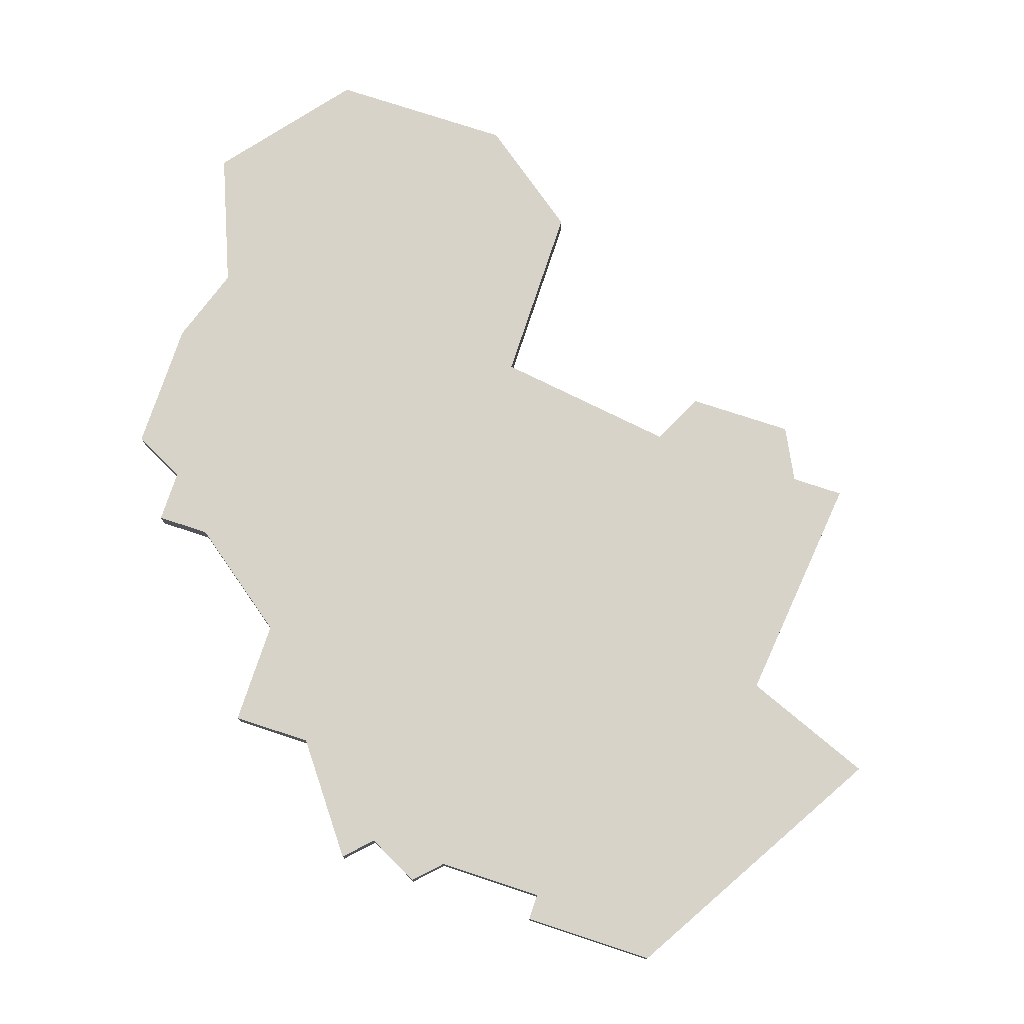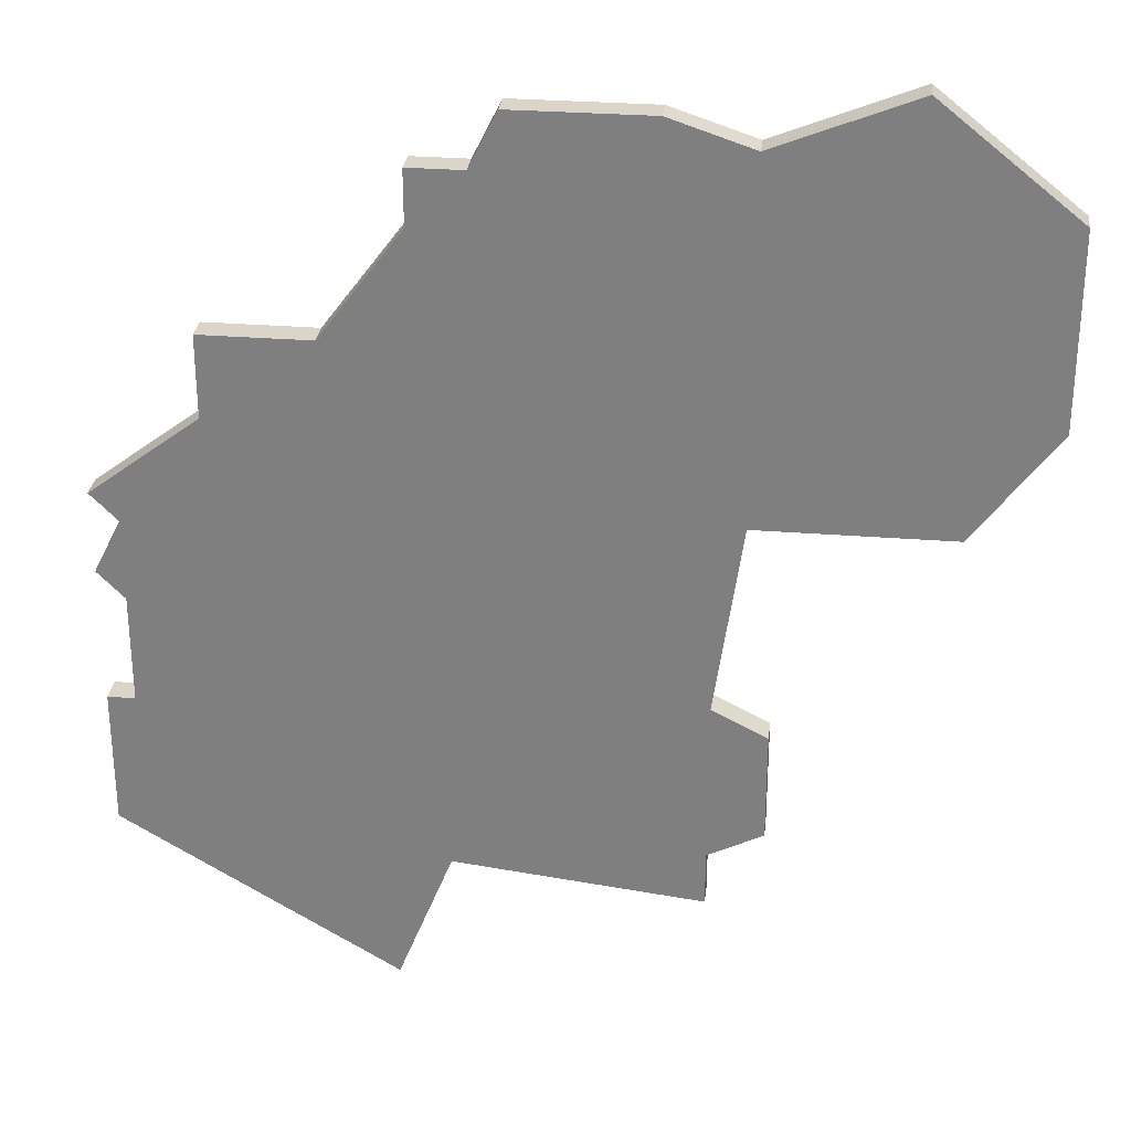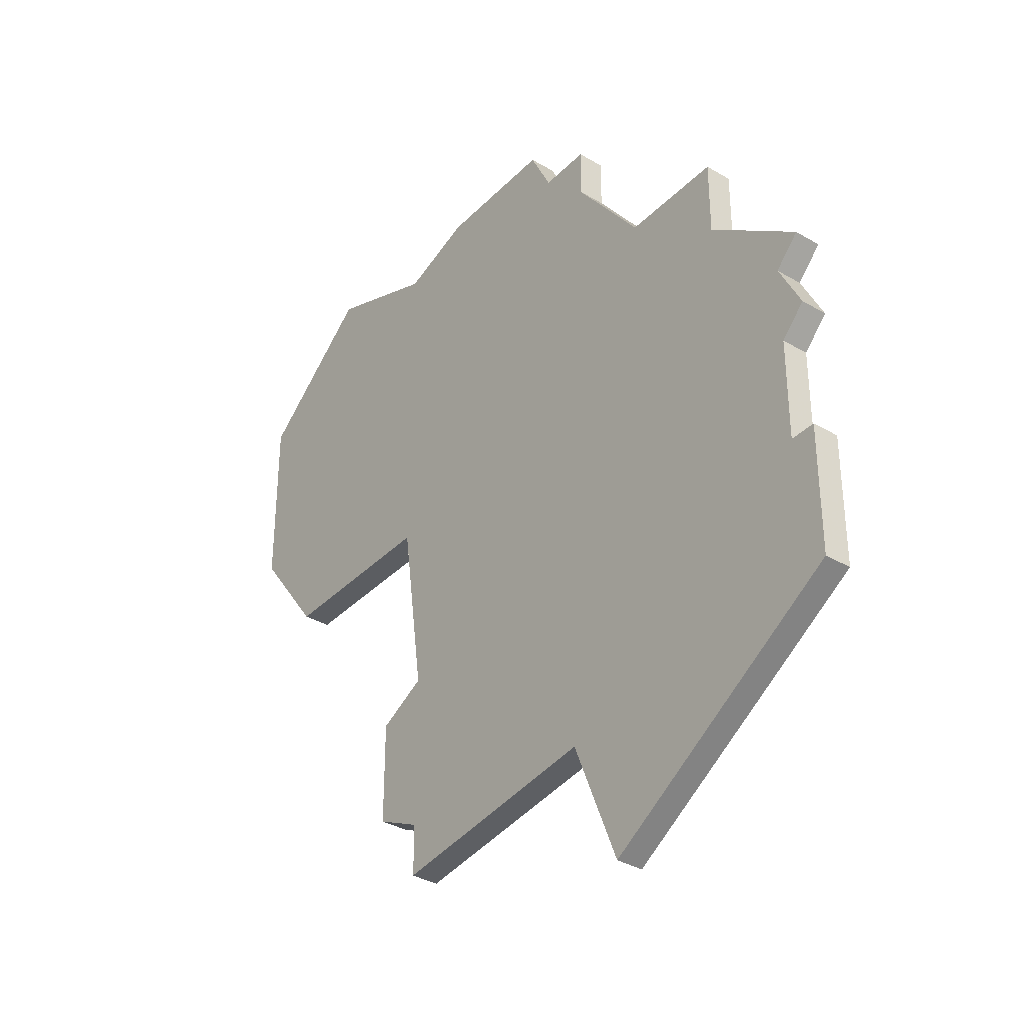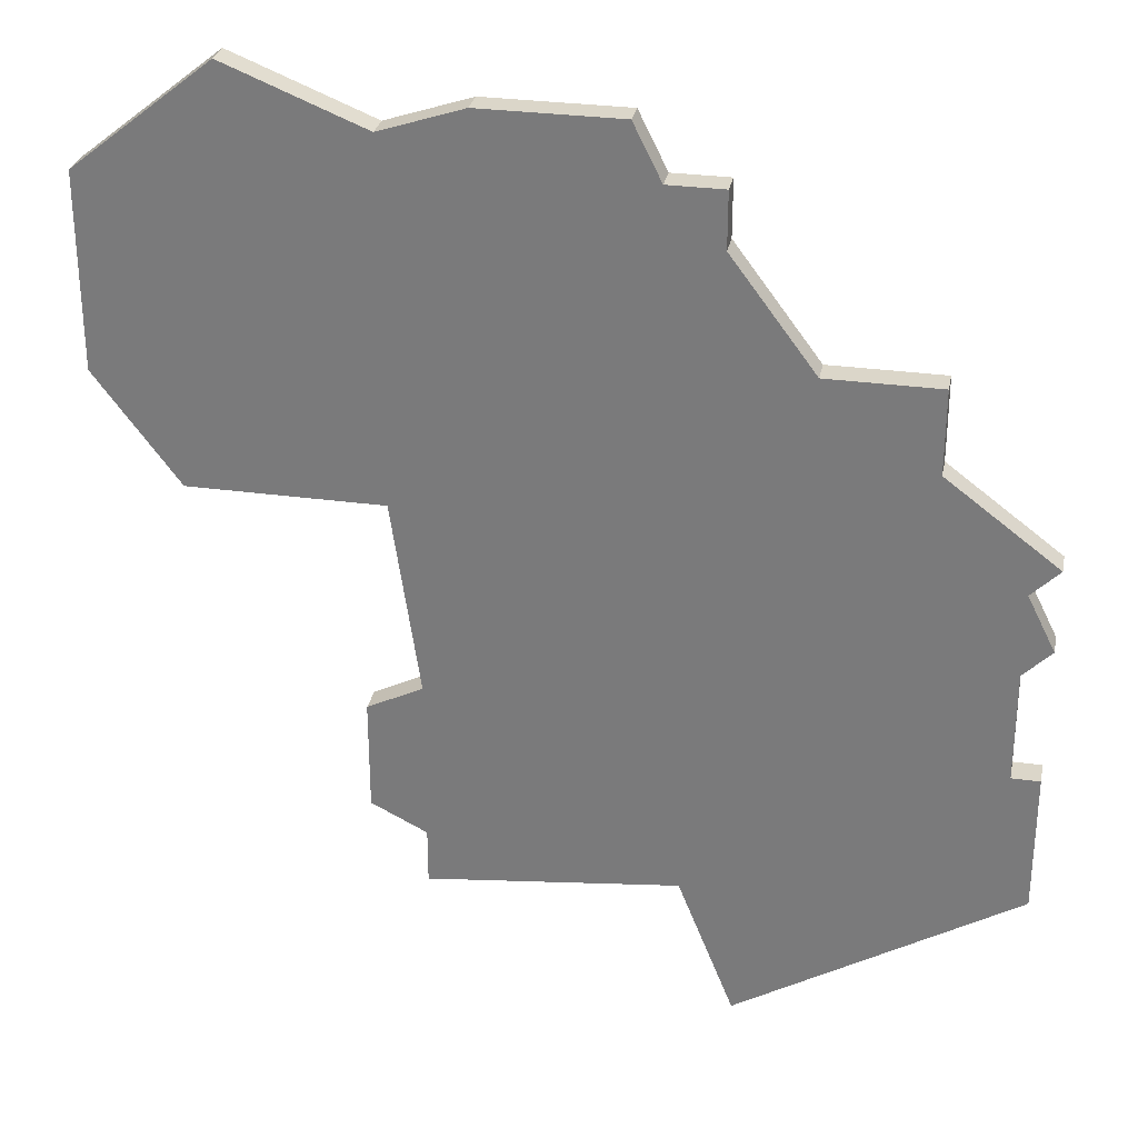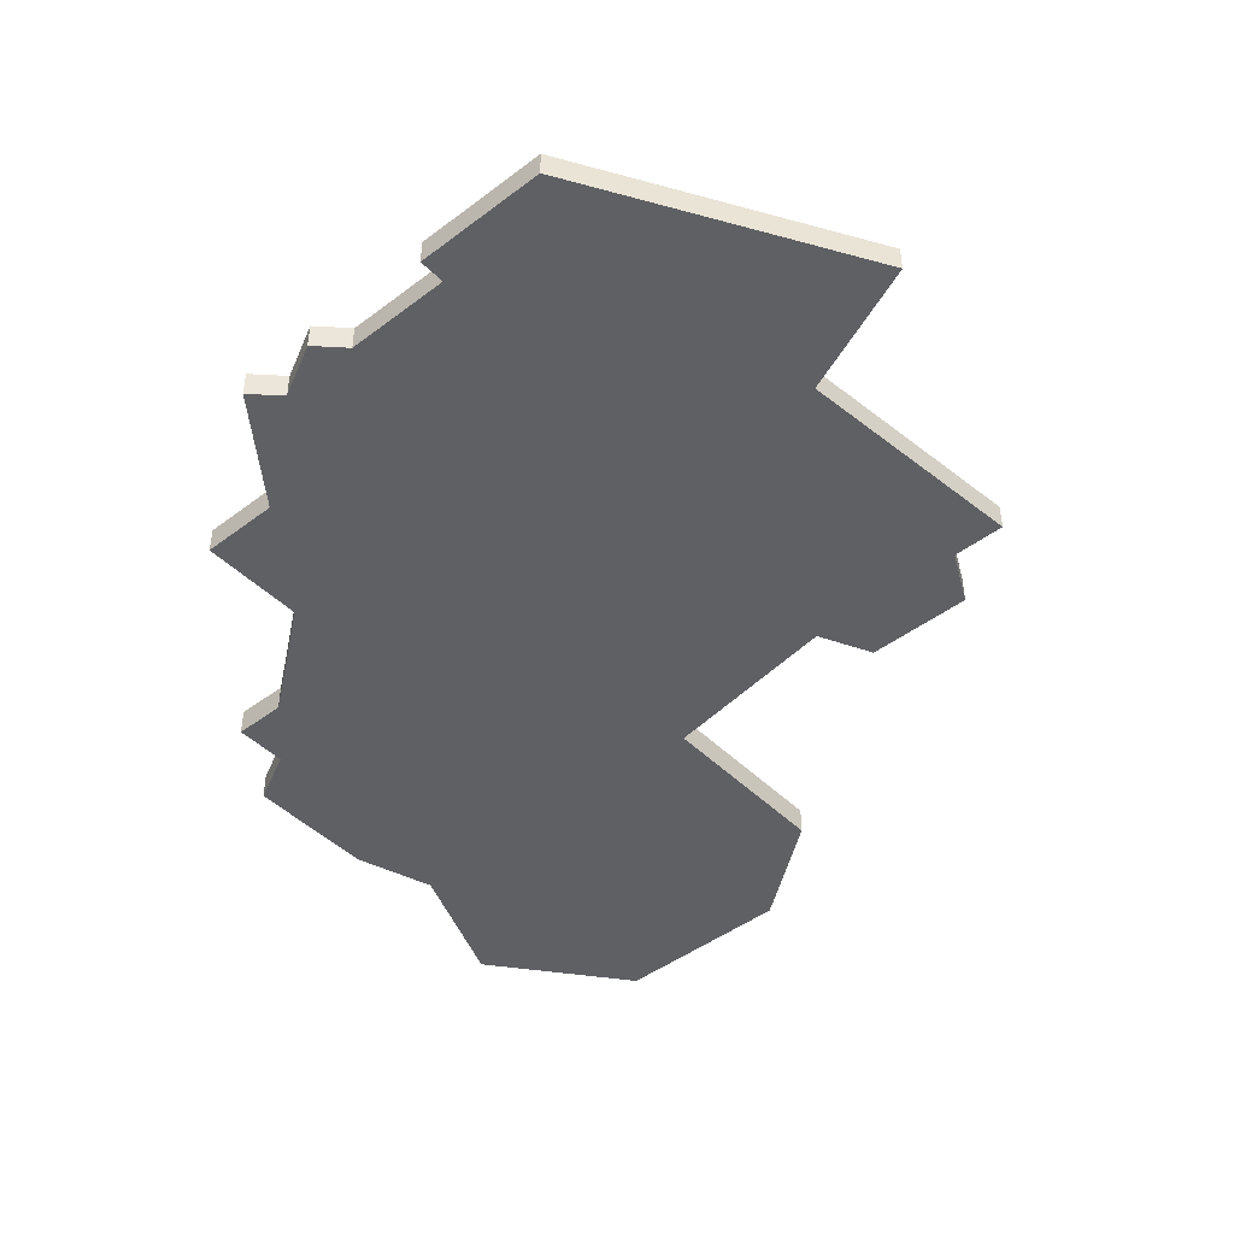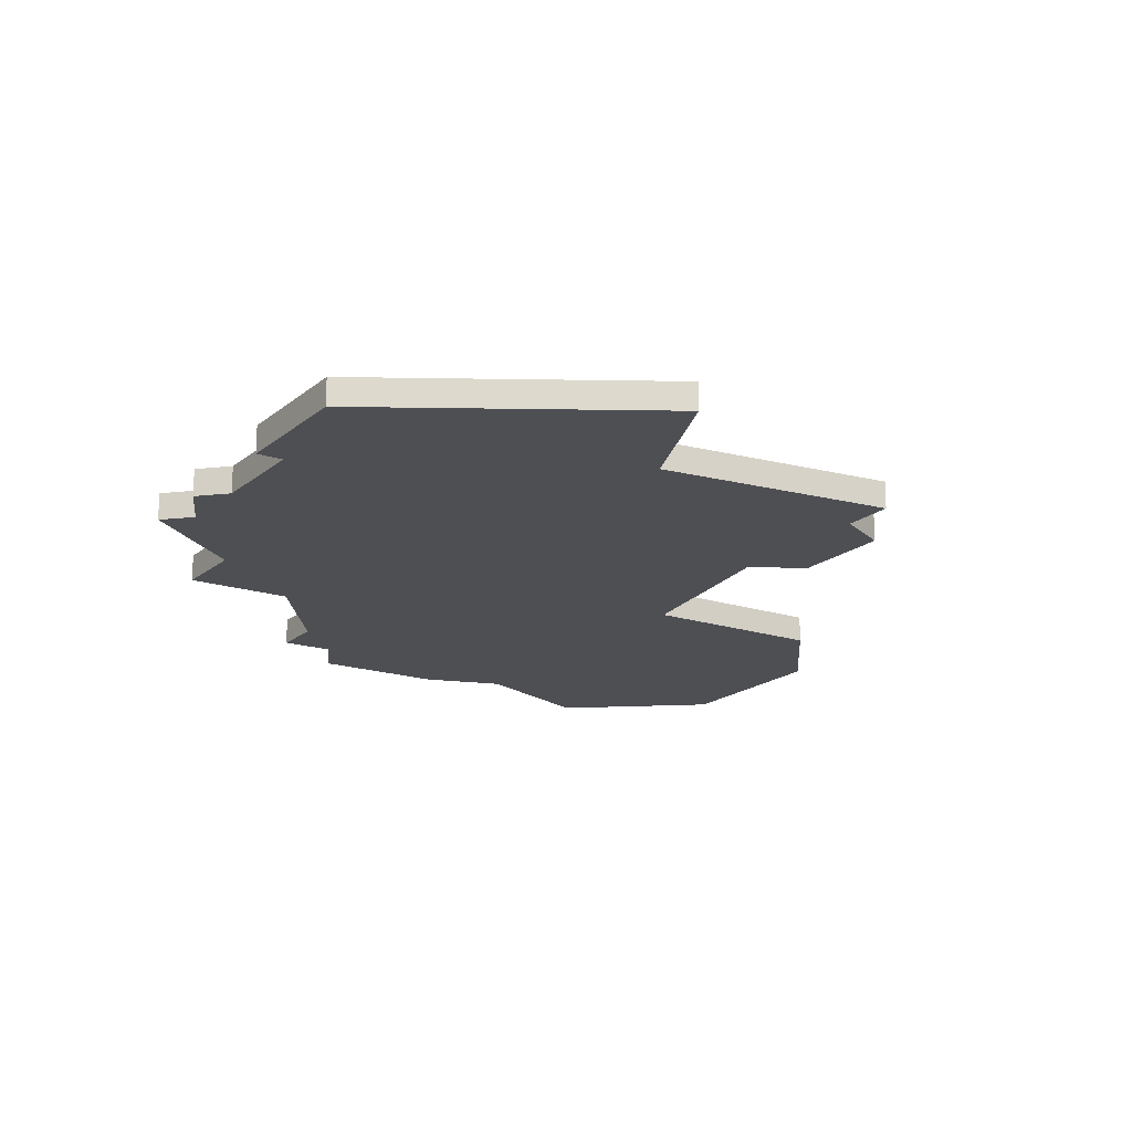
<metadata>
{"format":"obj","ext":"obj","renderer":"f3d","projection":"perspective","resolution":1024,"background":"white","views":[{"elev":76.1,"azim":-71.8,"up":"+Z"},{"elev":29.3,"azim":6.7,"up":"+Y"},{"elev":-35.9,"azim":-127.6,"up":"+Y"},{"elev":29.9,"azim":-168.6,"up":"+Y"},{"elev":-44.9,"azim":-48.7,"up":"+Z"},{"elev":-17.7,"azim":-32.8,"up":"+Z"}]}
</metadata>
<code>
v 1156 -581 0
v 1156 -581 1
v 1164 -580 0
v 1164 -580 1
v 1147 -614 0
v 1147 -614 1
v 1138 -603 0
v 1138 -603 1
v 1138 -596 0
v 1138 -596 1
v 1138 -599 0
v 1138 -599 1
v 1137 -603 0
v 1137 -603 1
v 1137 -595 0
v 1137 -595 1
v 1137 -598 0
v 1137 -598 1
v 1137 -608 0
v 1137 -608 1
v 1145 -589 0
v 1145 -589 1
v 1169 -591 0
v 1169 -591 1
v 1169 -584 0
v 1169 -584 1
v 1160 -603 0
v 1160 -603 1
v 1160 -607 0
v 1160 -607 1
v 1151 -581 0
v 1151 -581 1
v 1159 -595 0
v 1159 -595 1
v 1159 -582 0
v 1159 -582 1
v 1150 -583 0
v 1150 -583 1
v 1158 -608 0
v 1158 -608 1
v 1158 -610 0
v 1158 -610 1
v 1158 -602 0
v 1158 -602 1
v 1166 -595 0
v 1166 -595 1
v 1141 -589 0
v 1141 -589 1
v 1141 -592 0
v 1141 -592 1
v 1149 -609 0
v 1149 -609 1
v 1148 -583 0
v 1148 -583 1
v 1148 -585 0
v 1148 -585 1
f 7 19 13
f 19 7 51
f 51 7 11
f 17 9 11
f 5 19 51
f 51 11 49
f 49 9 15
f 49 11 9
f 49 47 21
f 55 53 37
f 33 21 55
f 21 43 49
f 49 43 51
f 39 51 43
f 29 39 43
f 43 21 33
f 23 45 33
f 29 43 27
f 55 37 33
f 31 1 37
f 35 37 1
f 35 25 23
f 25 35 3
f 33 37 35
f 35 23 33
f 41 51 39
f 14 20 8
f 52 8 20
f 12 8 52
f 12 10 18
f 52 20 6
f 50 12 52
f 16 10 50
f 10 12 50
f 22 48 50
f 38 54 56
f 56 22 34
f 50 44 22
f 52 44 50
f 44 52 40
f 44 40 30
f 34 22 44
f 34 46 24
f 28 44 30
f 34 38 56
f 38 2 32
f 2 38 36
f 24 26 36
f 4 36 26
f 36 38 34
f 34 24 36
f 40 52 42
f 56 54 55
f 55 54 53
f 22 56 21
f 21 56 55
f 48 22 47
f 47 22 21
f 50 48 49
f 49 48 47
f 16 50 15
f 15 50 49
f 10 16 9
f 9 16 15
f 18 10 17
f 17 10 9
f 12 18 11
f 11 18 17
f 8 12 7
f 7 12 11
f 14 8 13
f 13 8 7
f 20 14 19
f 19 14 13
f 6 20 5
f 5 20 19
f 52 6 51
f 51 6 5
f 42 52 41
f 41 52 51
f 40 42 39
f 39 42 41
f 30 40 29
f 29 40 39
f 28 30 27
f 27 30 29
f 44 28 43
f 43 28 27
f 34 44 33
f 33 44 43
f 46 34 45
f 45 34 33
f 24 46 23
f 23 46 45
f 26 24 25
f 25 24 23
f 4 26 3
f 3 26 25
f 36 4 35
f 35 4 3
f 2 36 1
f 1 36 35
f 32 2 31
f 31 2 1
f 54 38 53
f 53 38 37
f 38 32 37
f 37 32 31

</code>
